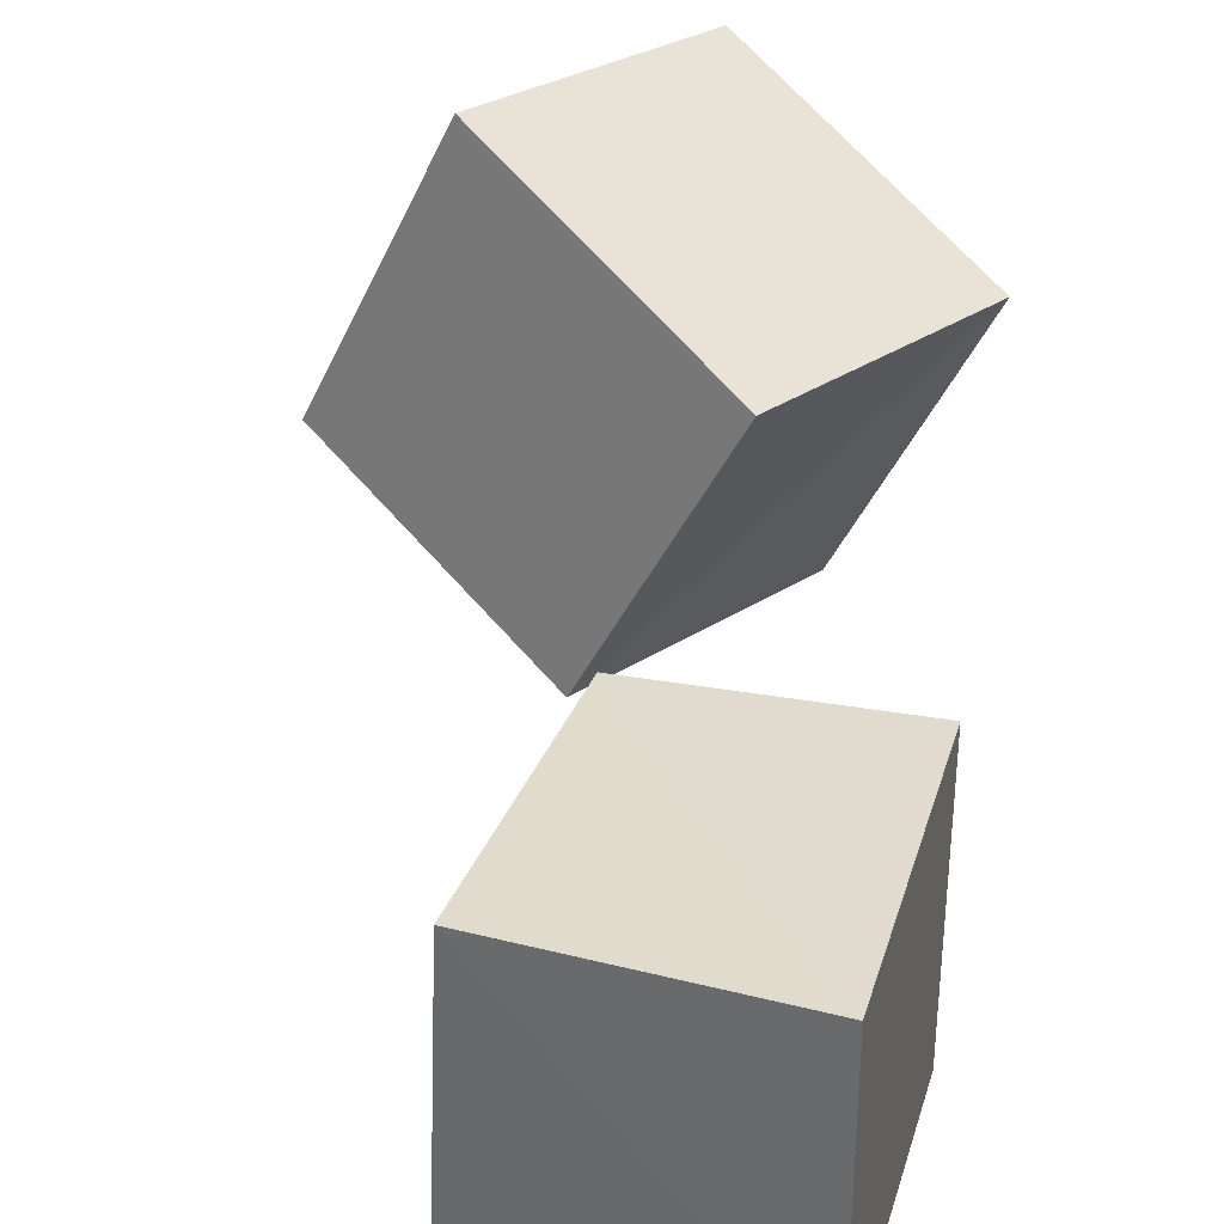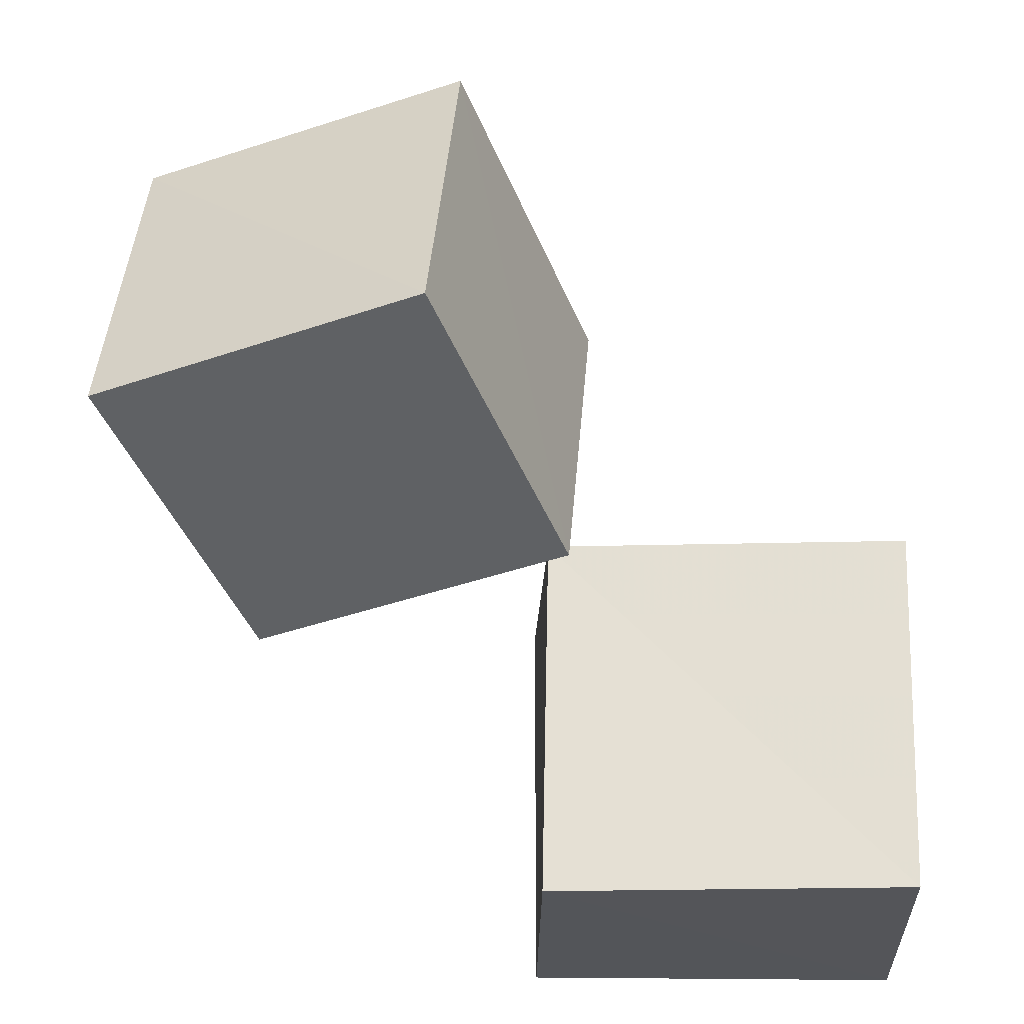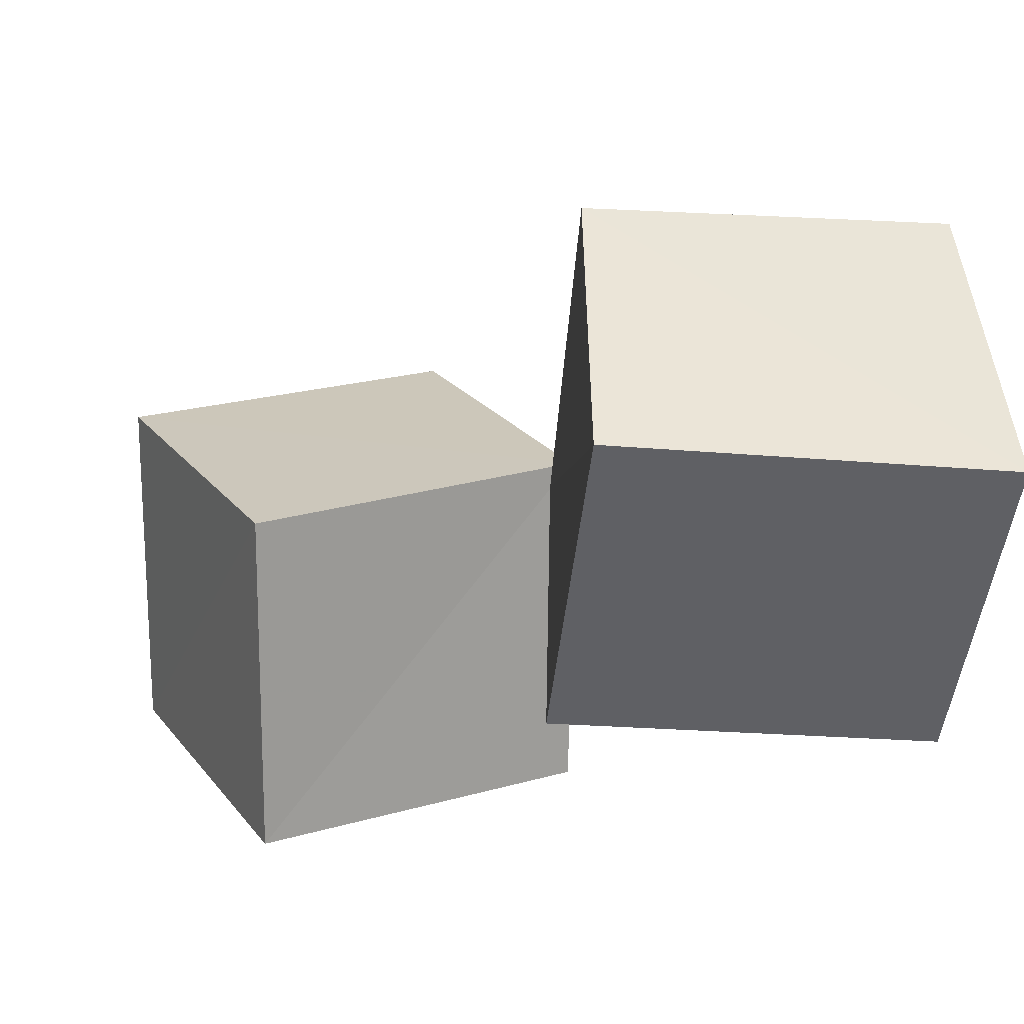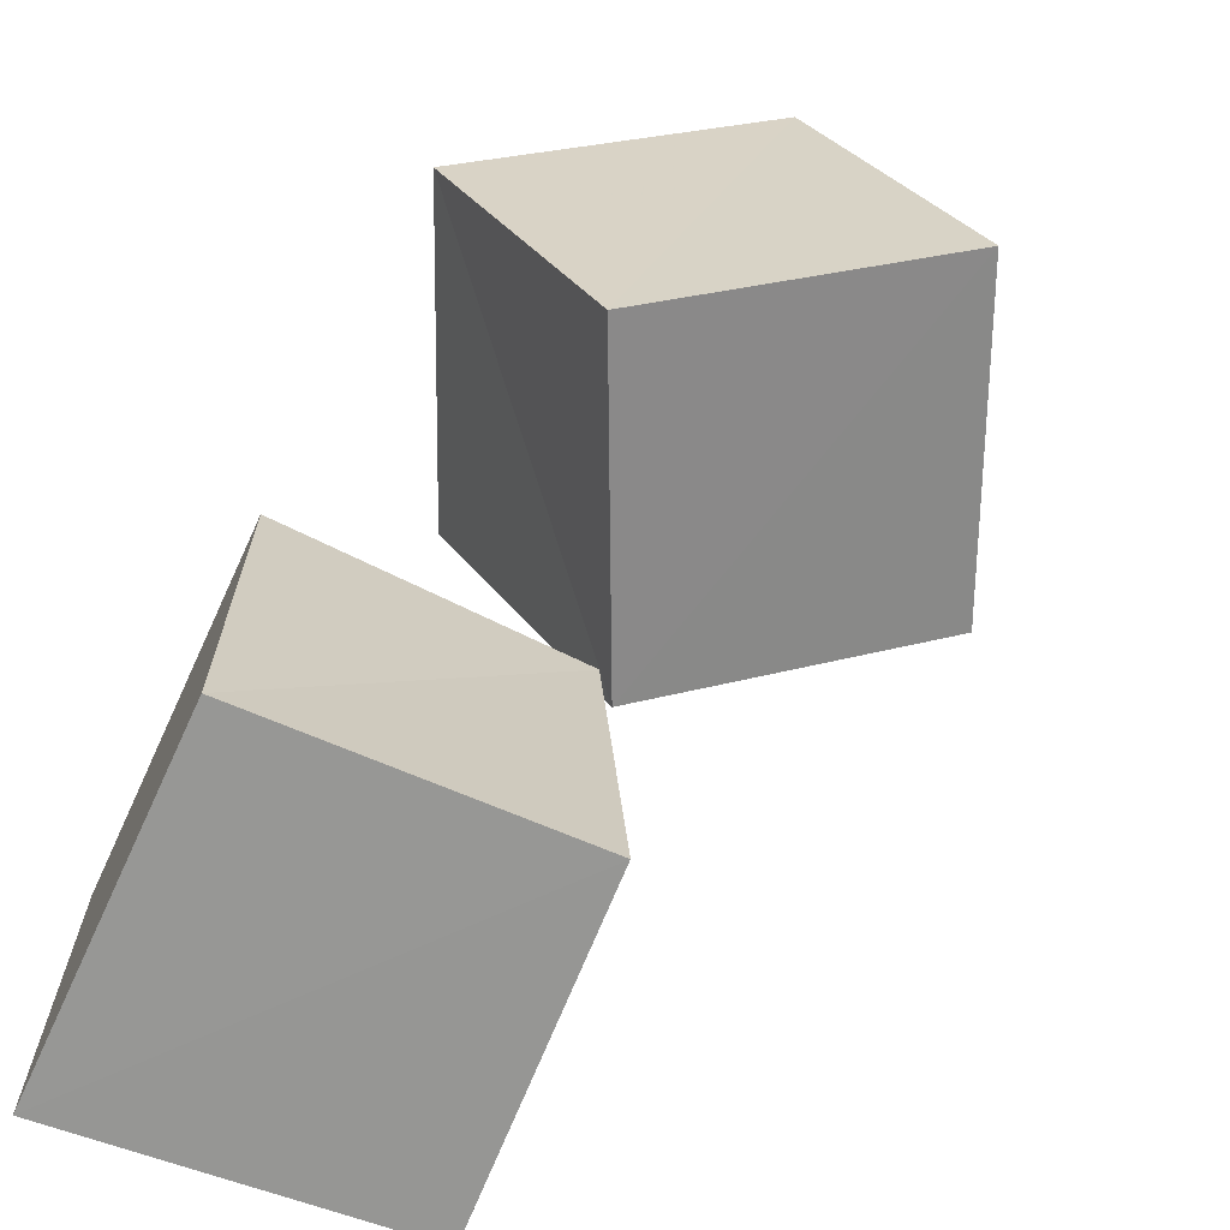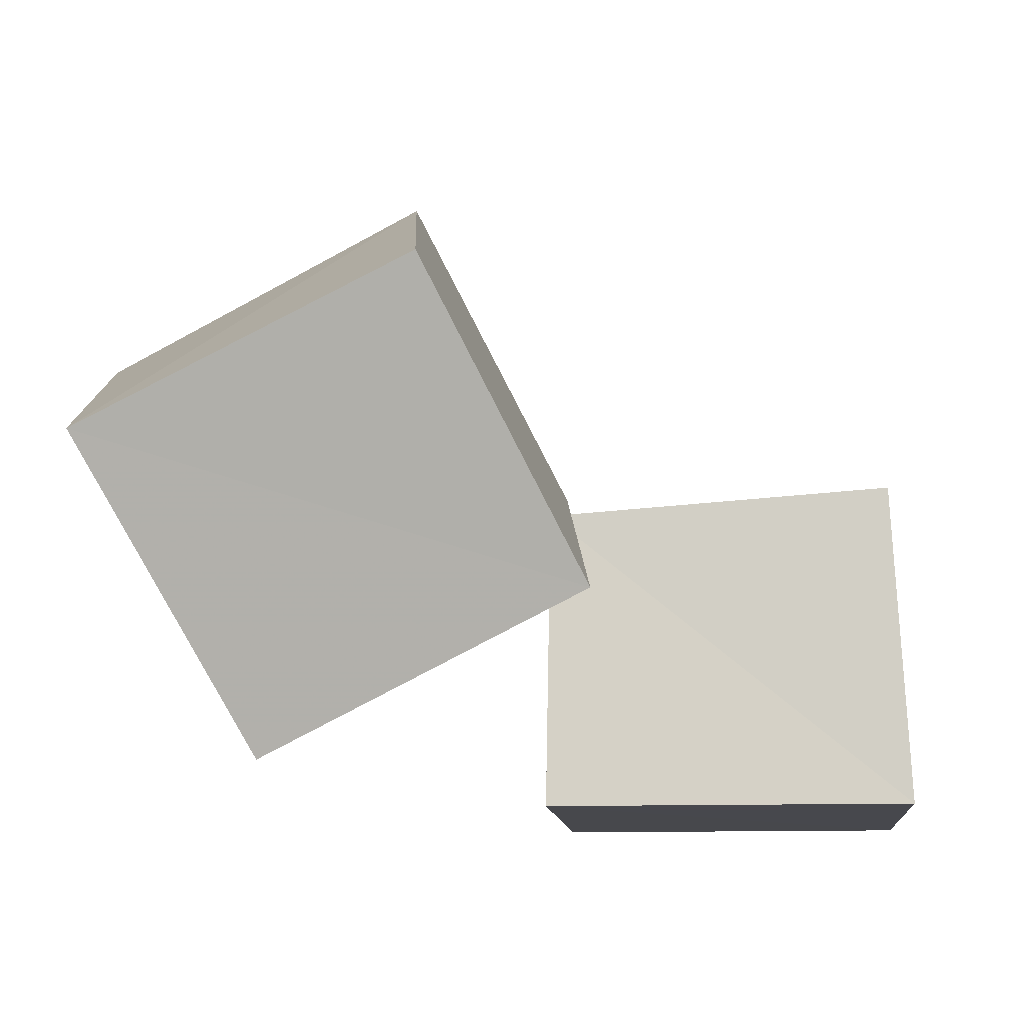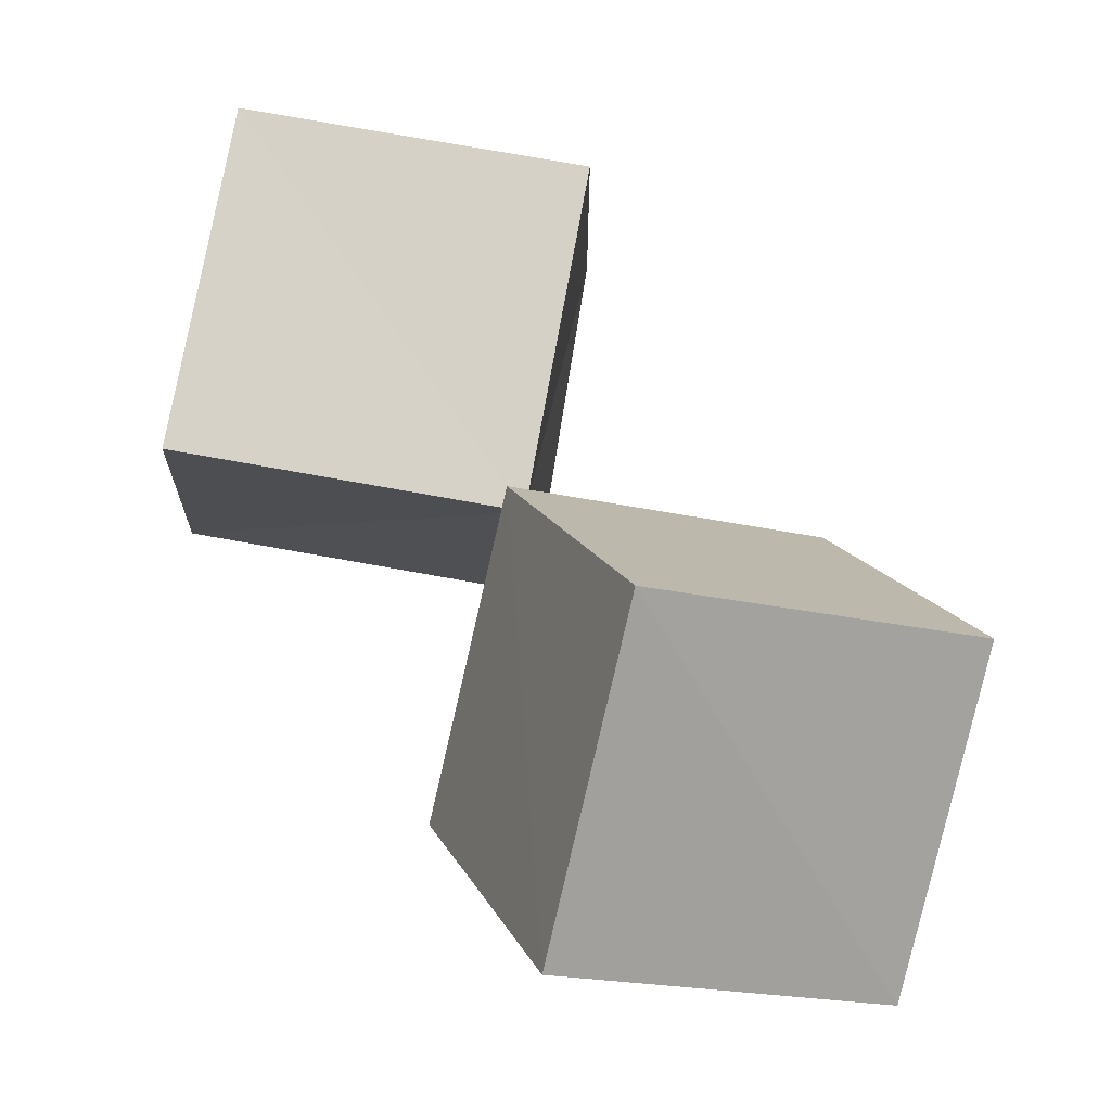
<metadata>
{"format":"obj","ext":"obj","renderer":"f3d","projection":"perspective","resolution":1024,"background":"white","views":[{"elev":33.1,"azim":-73.9,"up":"+Z"},{"elev":-21.5,"azim":179.2,"up":"+Z"},{"elev":-43.3,"azim":174.6,"up":"+Y"},{"elev":-68.8,"azim":65.2,"up":"+Z"},{"elev":-11.7,"azim":94.6,"up":"+Y"},{"elev":75.5,"azim":9.1,"up":"+Y"}]}
</metadata>
<code>
v 0.7354 0.9298 0.7608
v 1.631 0.5054 0.6503
v 1.556 0.06774 1.542
v 0.6513 0.4704 1.644
v 1.129 1.726 1.179
v 2.045 1.311 1.069
v 1.968 0.8795 1.977
v 1.047 1.274 2.081
v -0.2425 0.002269 -0.2493
v 0.809 0.002526 -0.2442
v 0.8103 0.001924 0.8231
v -0.2568 0.002518 0.8028
v -0.1852 0.9865 -0.1933
v 0.8141 0.936 -0.196
v 0.7919 0.8708 0.808
v -0.2113 0.9362 0.8066
f 1 5 6
f 1 6 2
f 1 8 5
f 3 1 2
f 3 2 7
f 4 1 3
f 4 3 7
f 4 7 8
f 4 8 1
f 5 7 6
f 5 8 7
f 7 2 6
f 9 13 14
f 9 14 10
f 9 16 13
f 11 9 10
f 11 10 15
f 12 9 11
f 12 11 15
f 12 15 16
f 12 16 9
f 13 15 14
f 13 16 15
f 15 10 14

</code>
